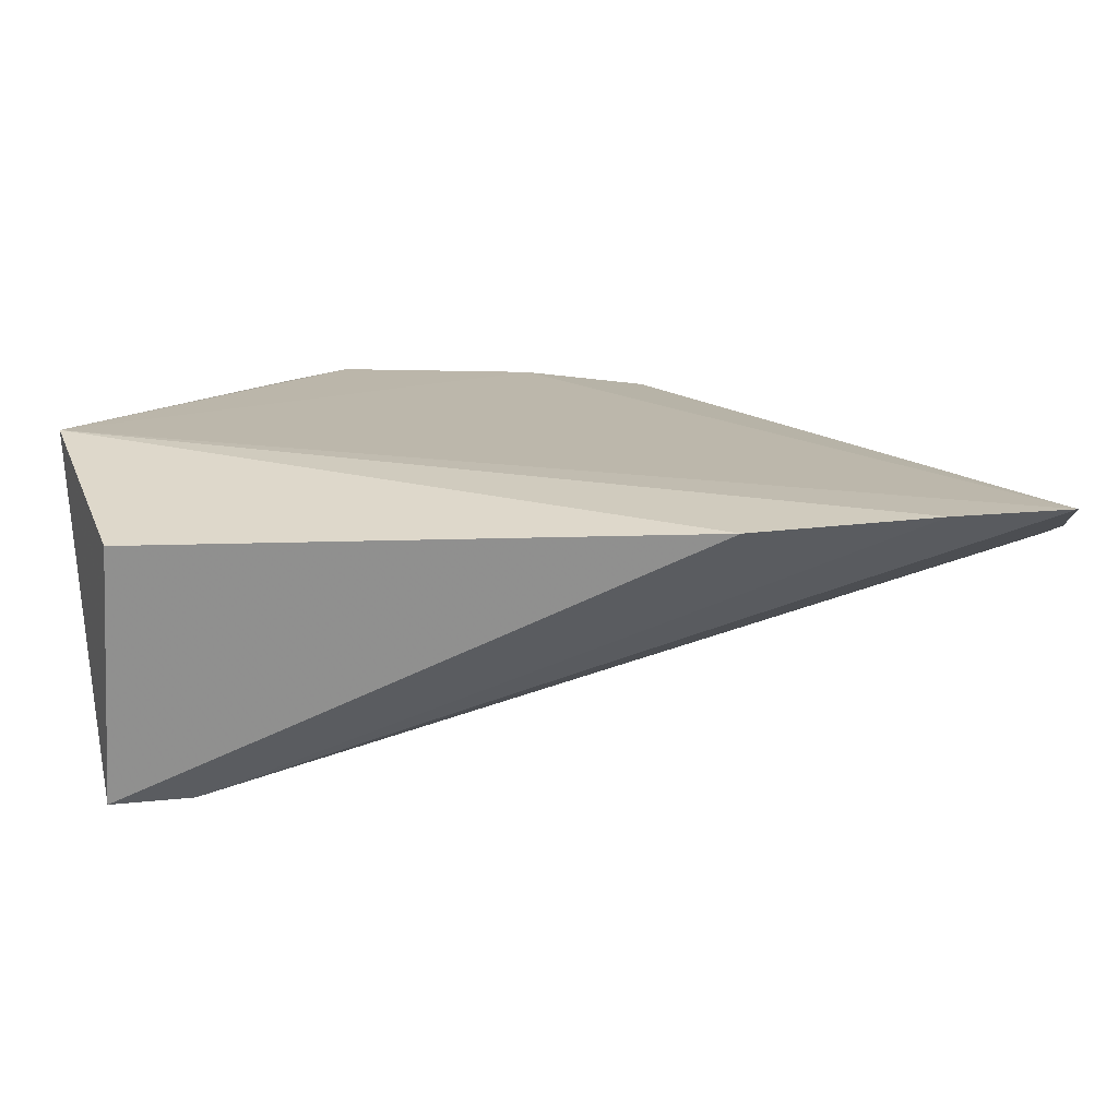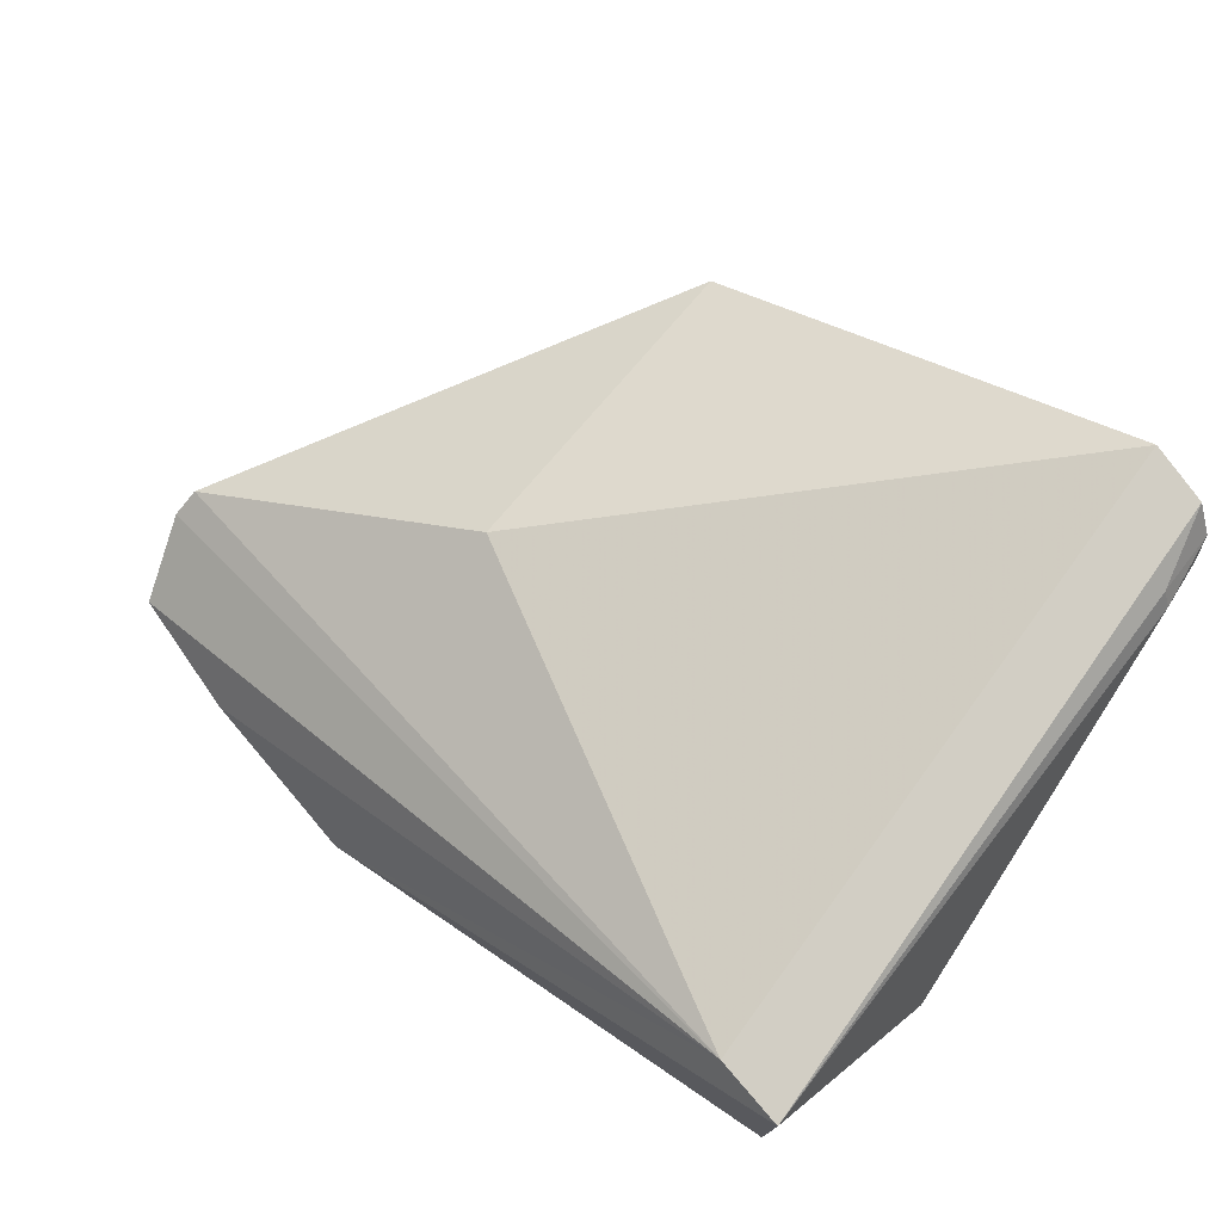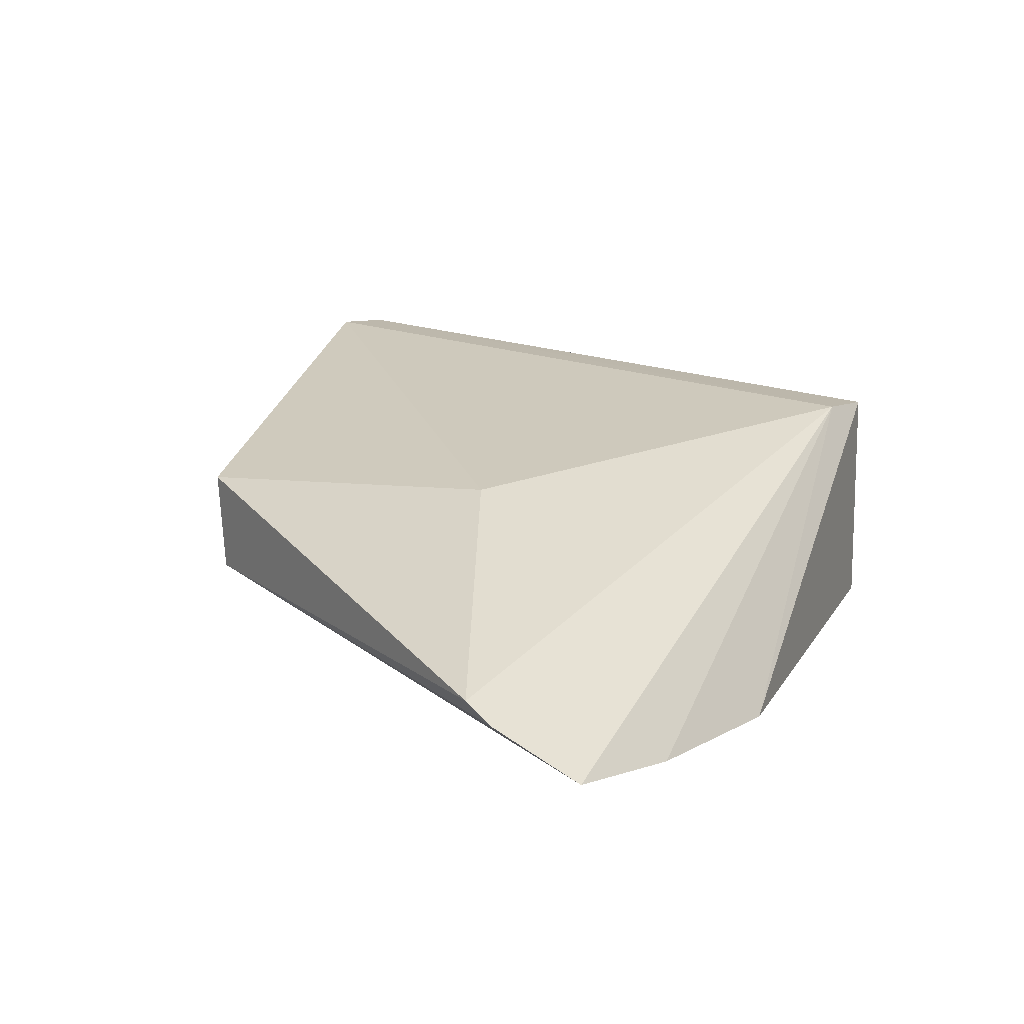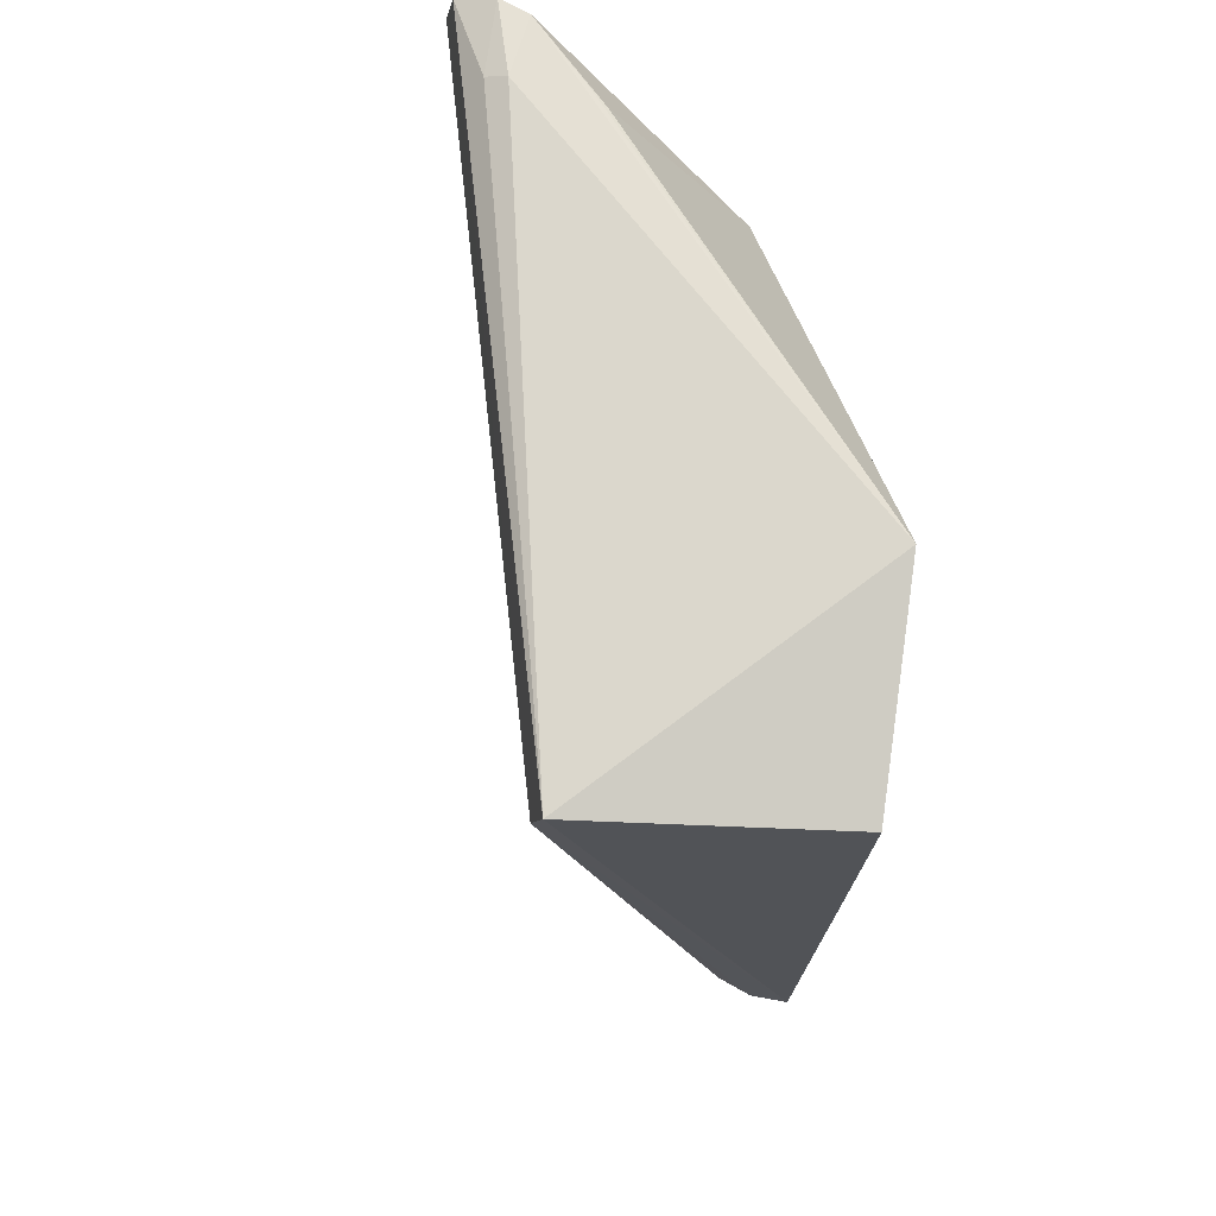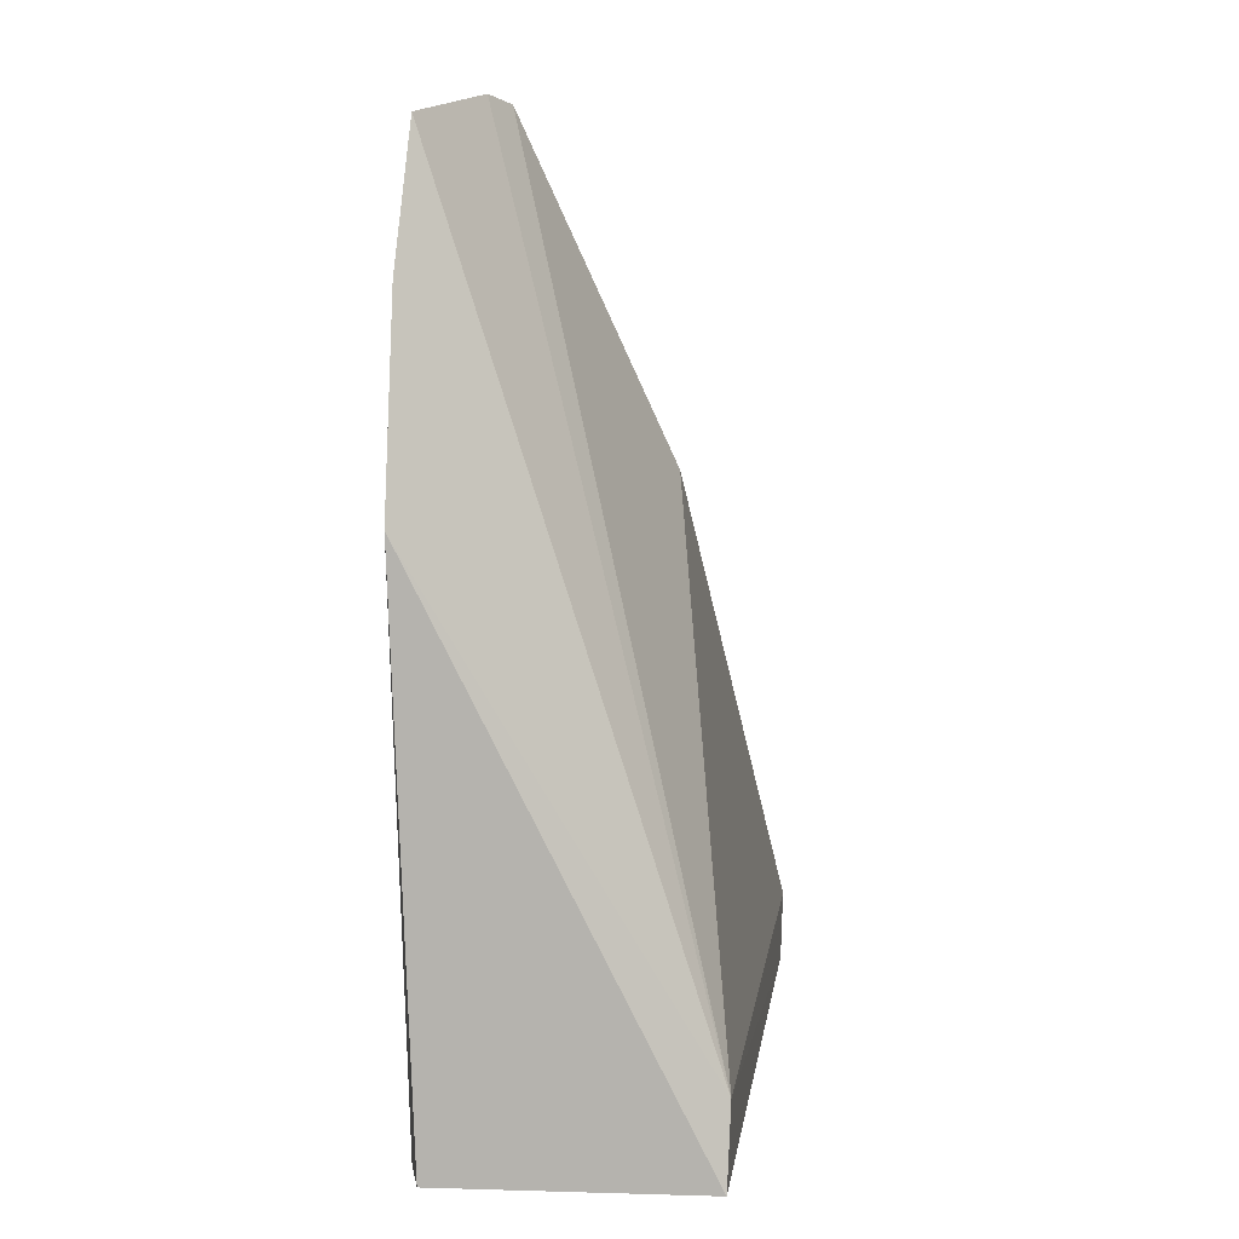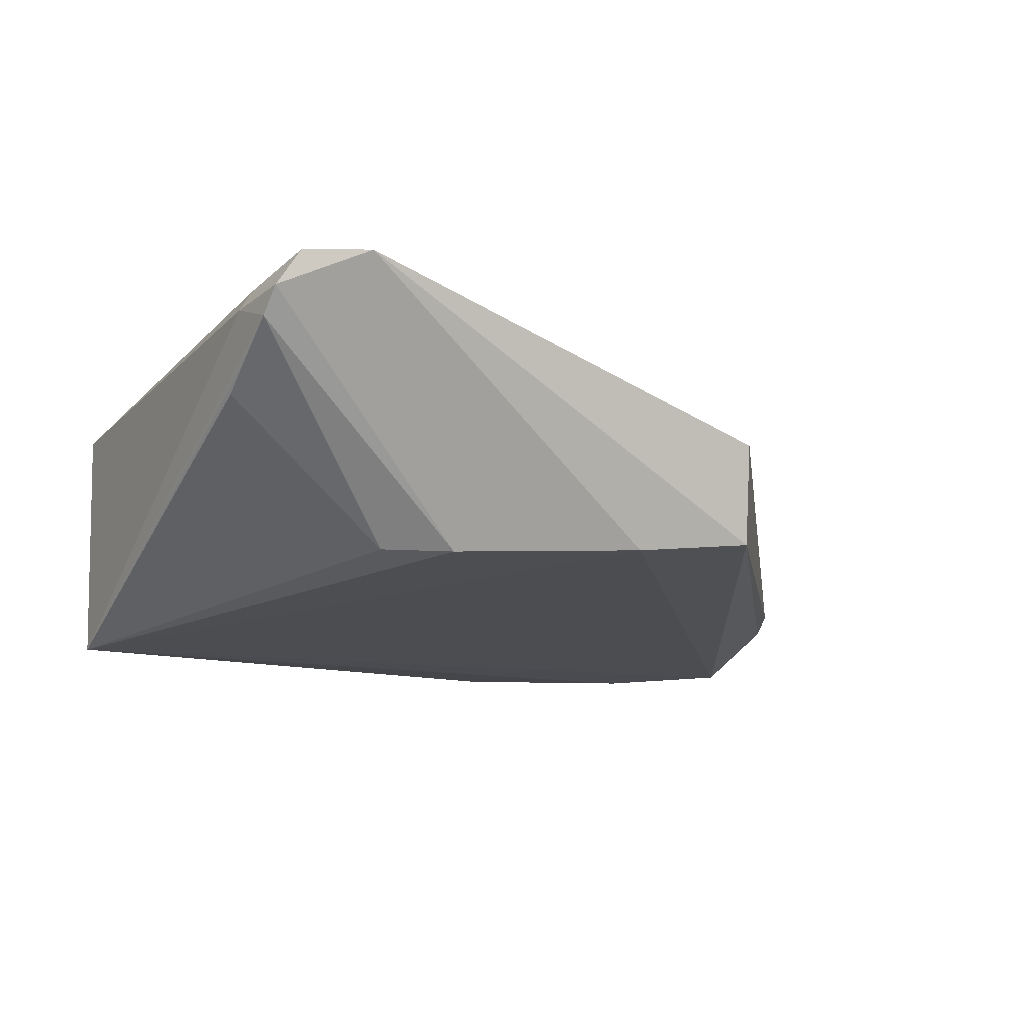
<metadata>
{"format":"obj","ext":"obj","renderer":"f3d","projection":"perspective","resolution":1024,"background":"white","views":[{"elev":-65.0,"azim":-3.8,"up":"+Z"},{"elev":75.0,"azim":-149.0,"up":"+Y"},{"elev":10.4,"azim":106.8,"up":"+Y"},{"elev":-25.3,"azim":-97.3,"up":"+Z"},{"elev":-76.7,"azim":88.4,"up":"+Z"},{"elev":-7.5,"azim":-32.1,"up":"+Y"}]}
</metadata>
<code>
v -0.007809 -0.03224 0.07625
v 0.01879 -0.04348 0.04411
v -0.004101 -0.03151 0.05199
v -0.04116 -0.0282 0.0274
v -0.04634 -0.04695 0.04155
v -0.03598 -0.02806 0.0291
v 0.01815 -0.04208 0.04603
v -0.0167 -0.04049 0.0745
v -0.003904 -0.04796 0.02967
v -0.0404 -0.02204 0.0774
v -0.007701 -0.03967 0.07561
v -0.04115 -0.04566 0.02752
v 0.01795 -0.04733 0.03794
v -0.04474 -0.02216 0.07547
v 0.009124 -0.04797 0.03402
v -0.04635 -0.02528 0.0692
v -0.03475 -0.0409 0.06824
v -0.04561 -0.02396 0.06957
v -0.03044 -0.04107 0.07114
v -0.0465 -0.02648 0.07343
v -0.04623 -0.02459 0.07464
v -0.04622 -0.03085 0.06771
v -0.04634 -0.02958 0.06925
f 7 3 1
f 7 6 3
f 7 2 6
f 9 4 6
f 10 1 3
f 10 3 6
f 11 7 1
f 11 2 7
f 11 10 8
f 11 1 10
f 12 9 5
f 12 5 4
f 12 4 9
f 13 8 5
f 13 11 8
f 13 2 11
f 13 6 2
f 14 10 6
f 14 6 4
f 15 13 5
f 15 5 9
f 15 9 6
f 15 6 13
f 16 4 5
f 18 14 4
f 18 4 16
f 19 17 5
f 19 5 8
f 19 8 10
f 20 16 5
f 20 17 19
f 21 18 16
f 21 14 18
f 21 16 20
f 21 10 14
f 21 20 19
f 21 19 10
f 22 5 17
f 22 17 20
f 23 22 20
f 23 20 5
f 23 5 22

</code>
